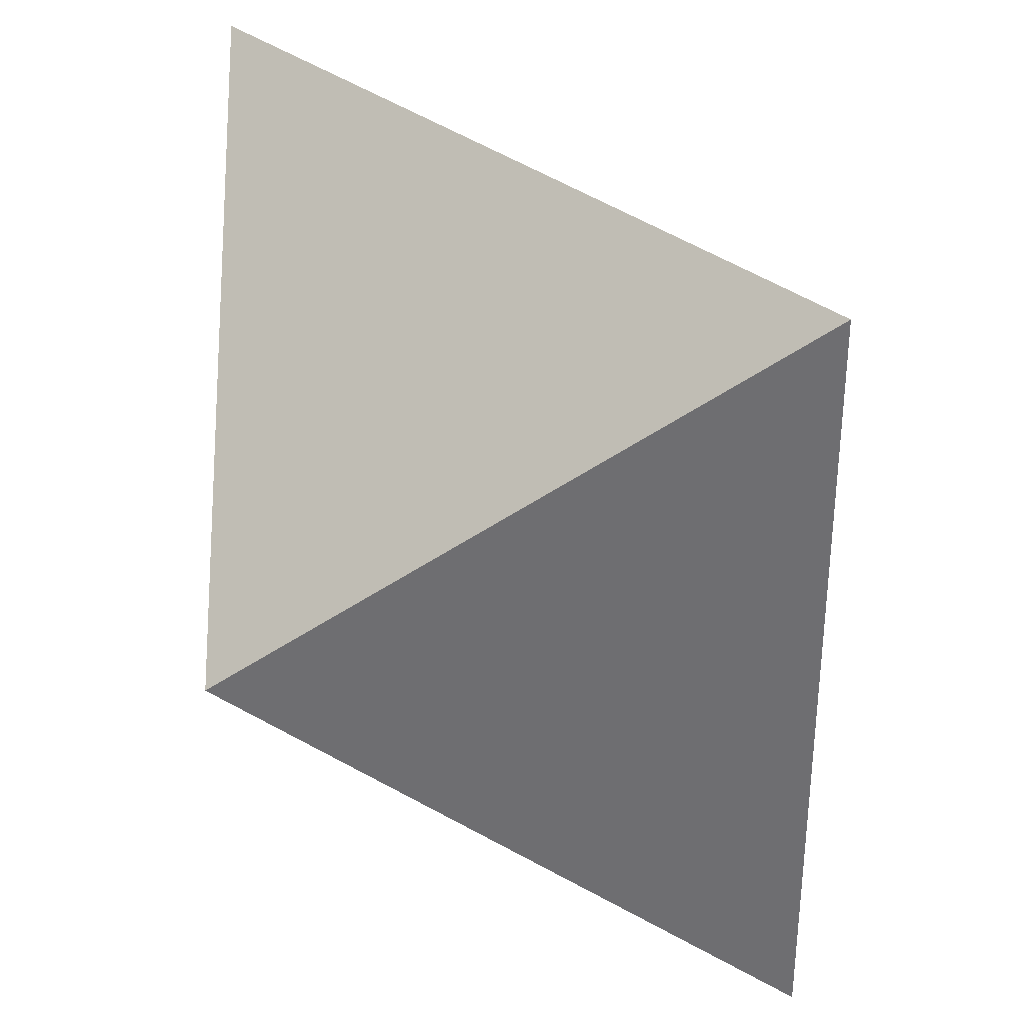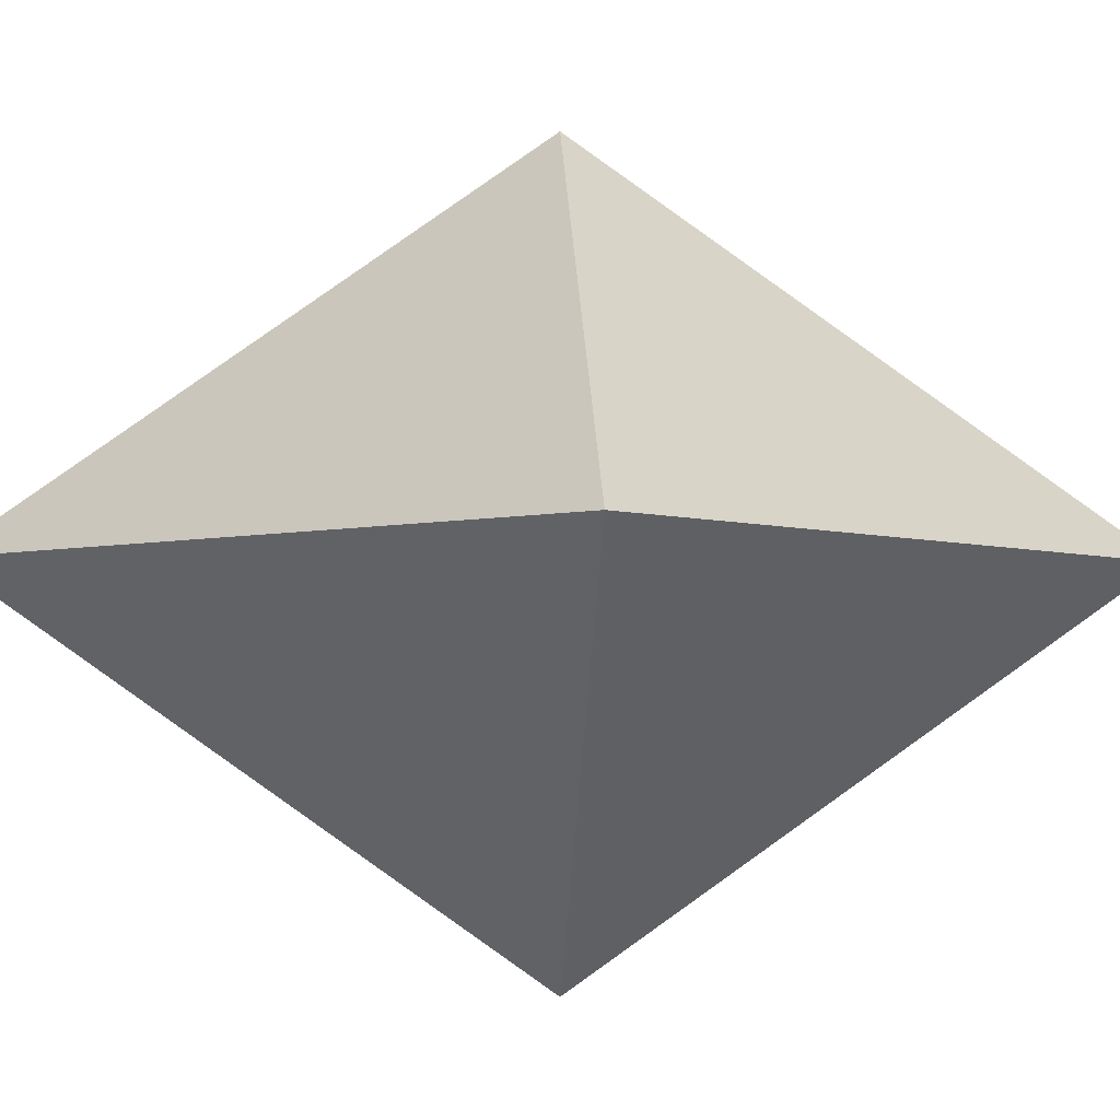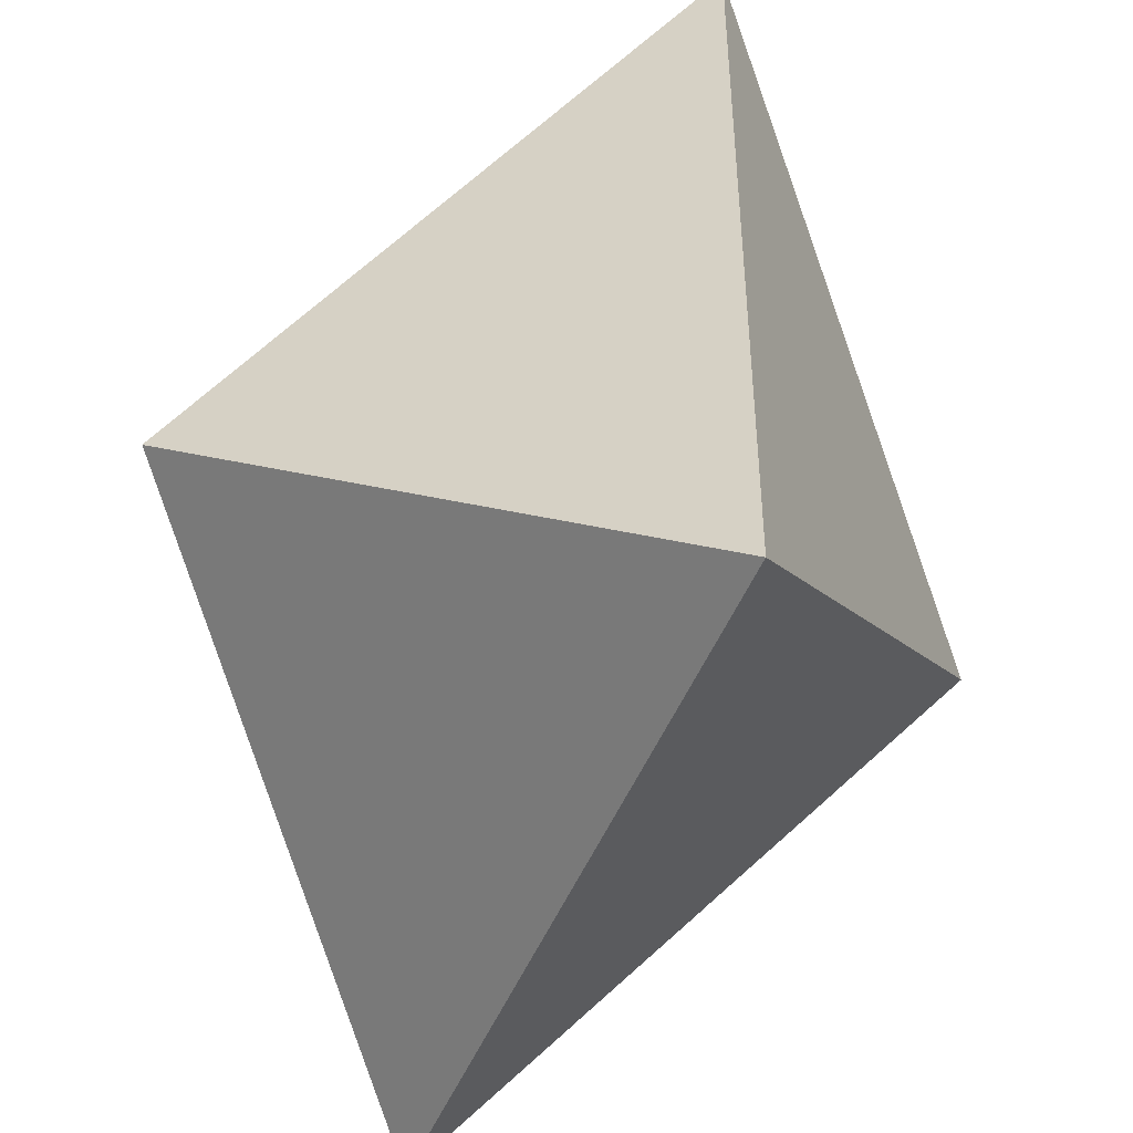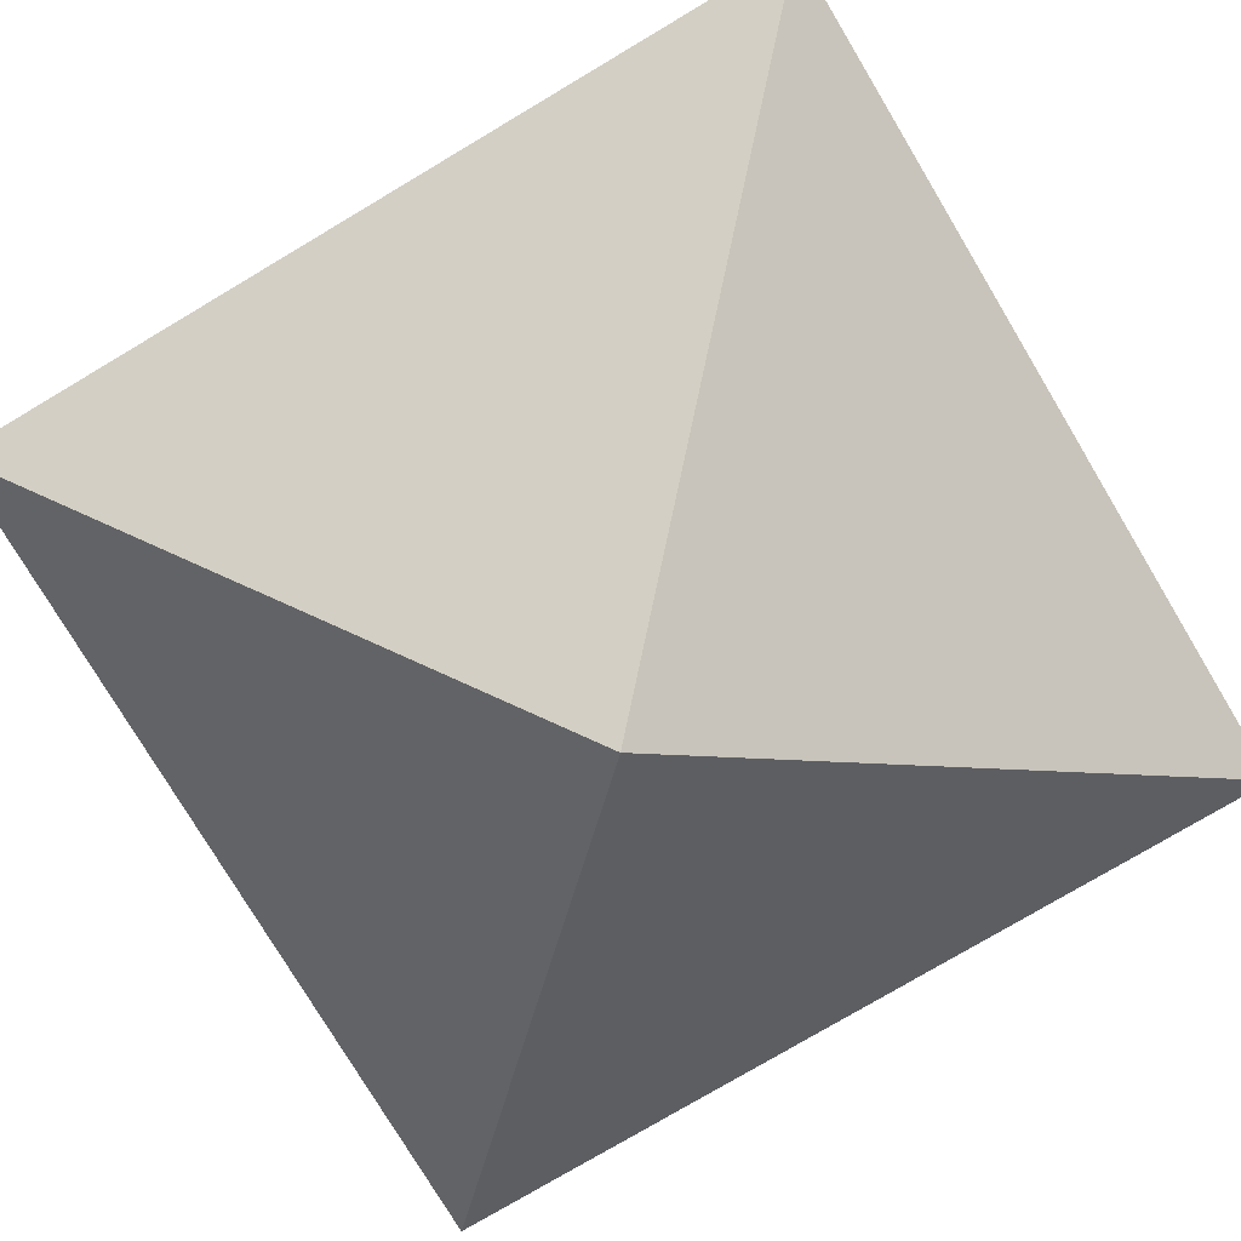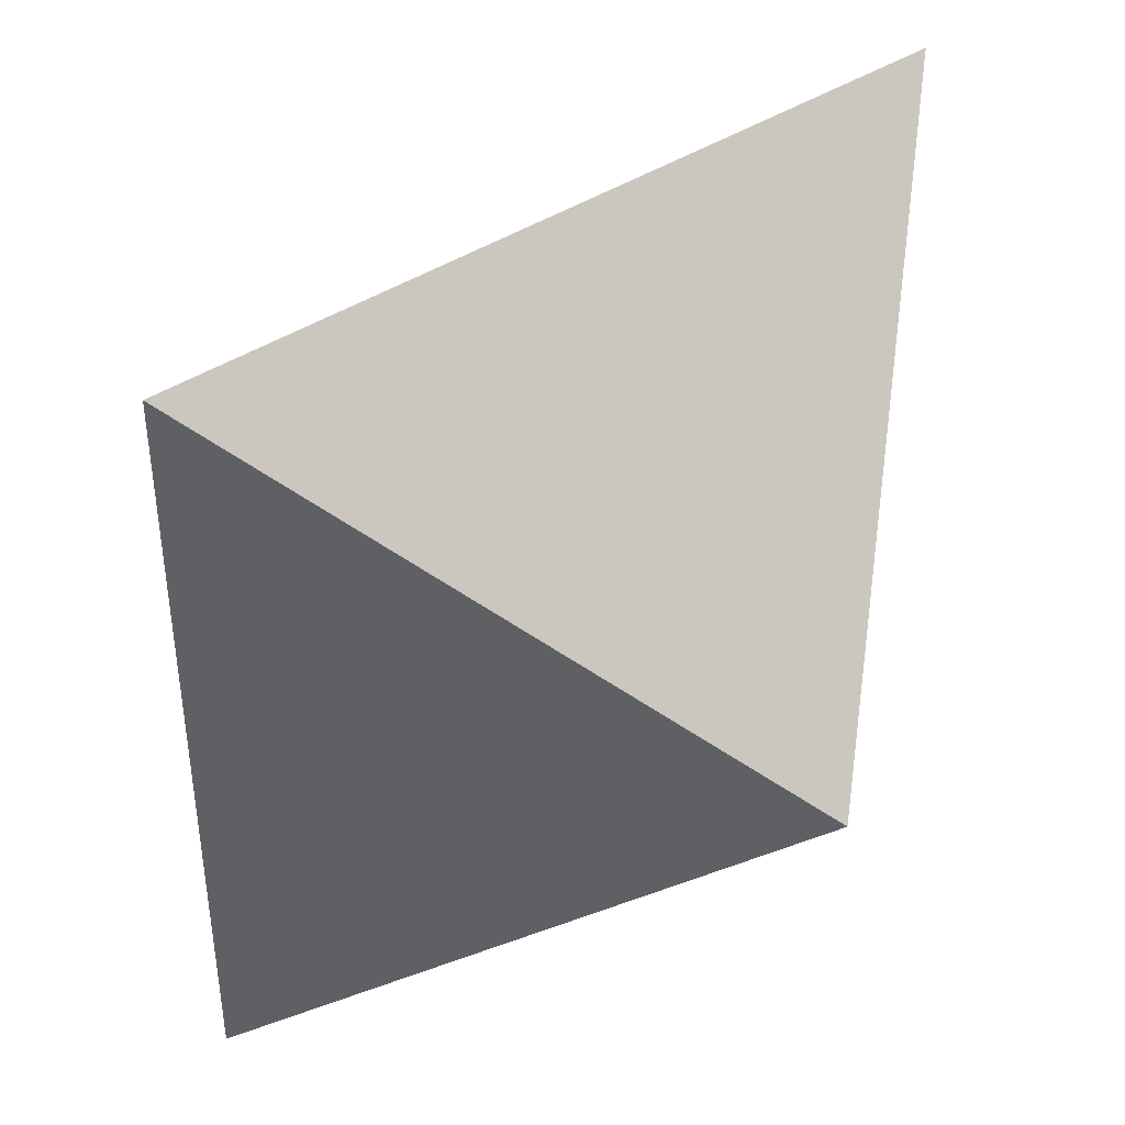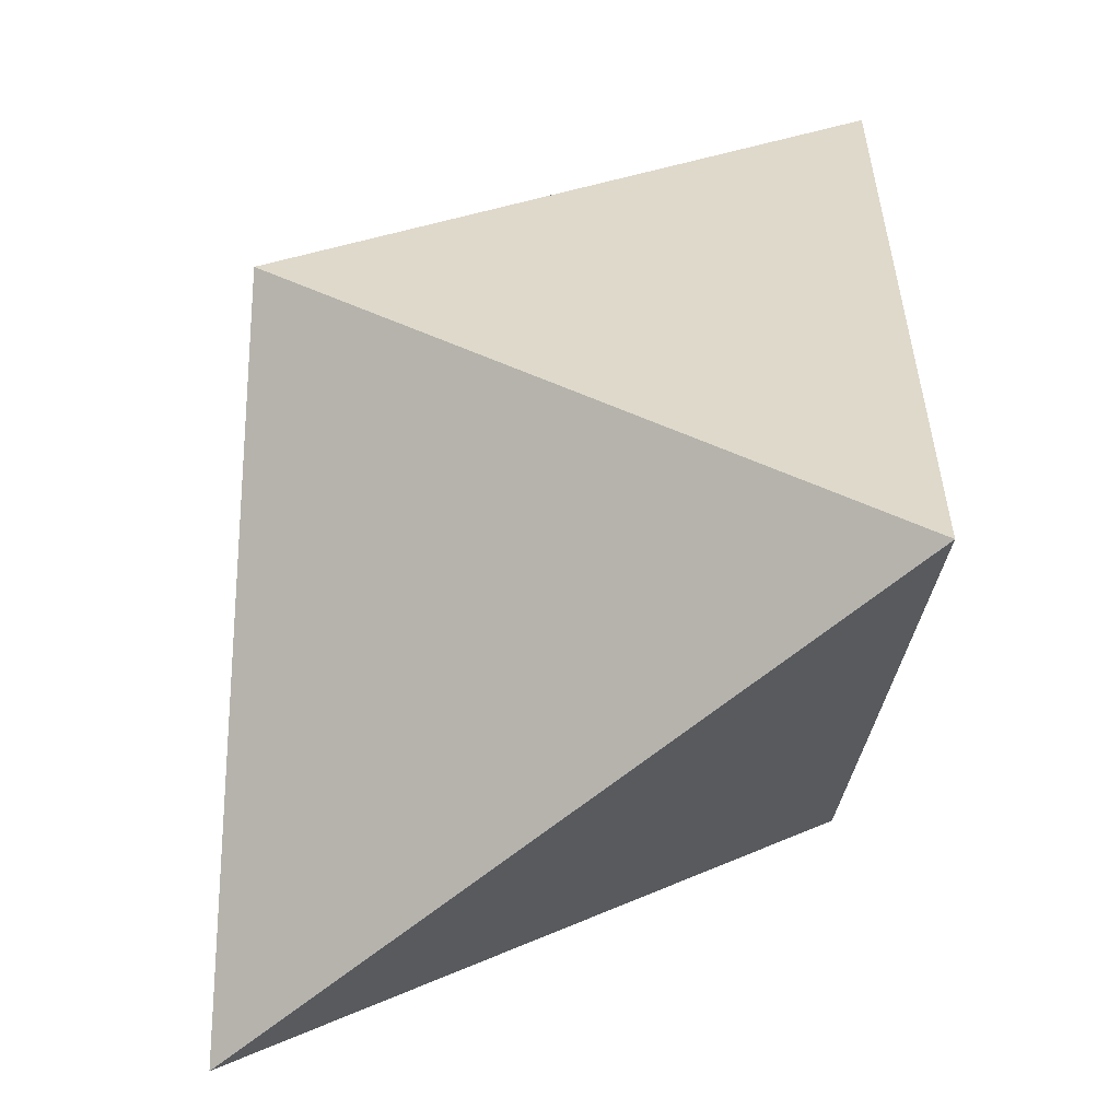
<metadata>
{"format":"obj","ext":"obj","renderer":"f3d","projection":"perspective","resolution":1024,"background":"white","views":[{"elev":35.6,"azim":45.0,"up":"+Z"},{"elev":-3.7,"azim":41.7,"up":"+Y"},{"elev":-47.7,"azim":-111.2,"up":"+Z"},{"elev":-76.4,"azim":120.8,"up":"+Y"},{"elev":43.7,"azim":143.3,"up":"+Z"},{"elev":-58.3,"azim":-138.4,"up":"+Z"}]}
</metadata>
<code>
o Cube
v 0.5 -0 -0.5
v -0.5 -0 -0.5
v 0 0.5 0
v 0 -0.5 0
v 0.5 -0 0.5
v -0.5 -0 0.5
f 2 3 1
f 4 2 1
f 1 3 5
f 1 5 4
f 2 6 3
f 6 2 4
f 6 5 3
f 4 5 6

</code>
